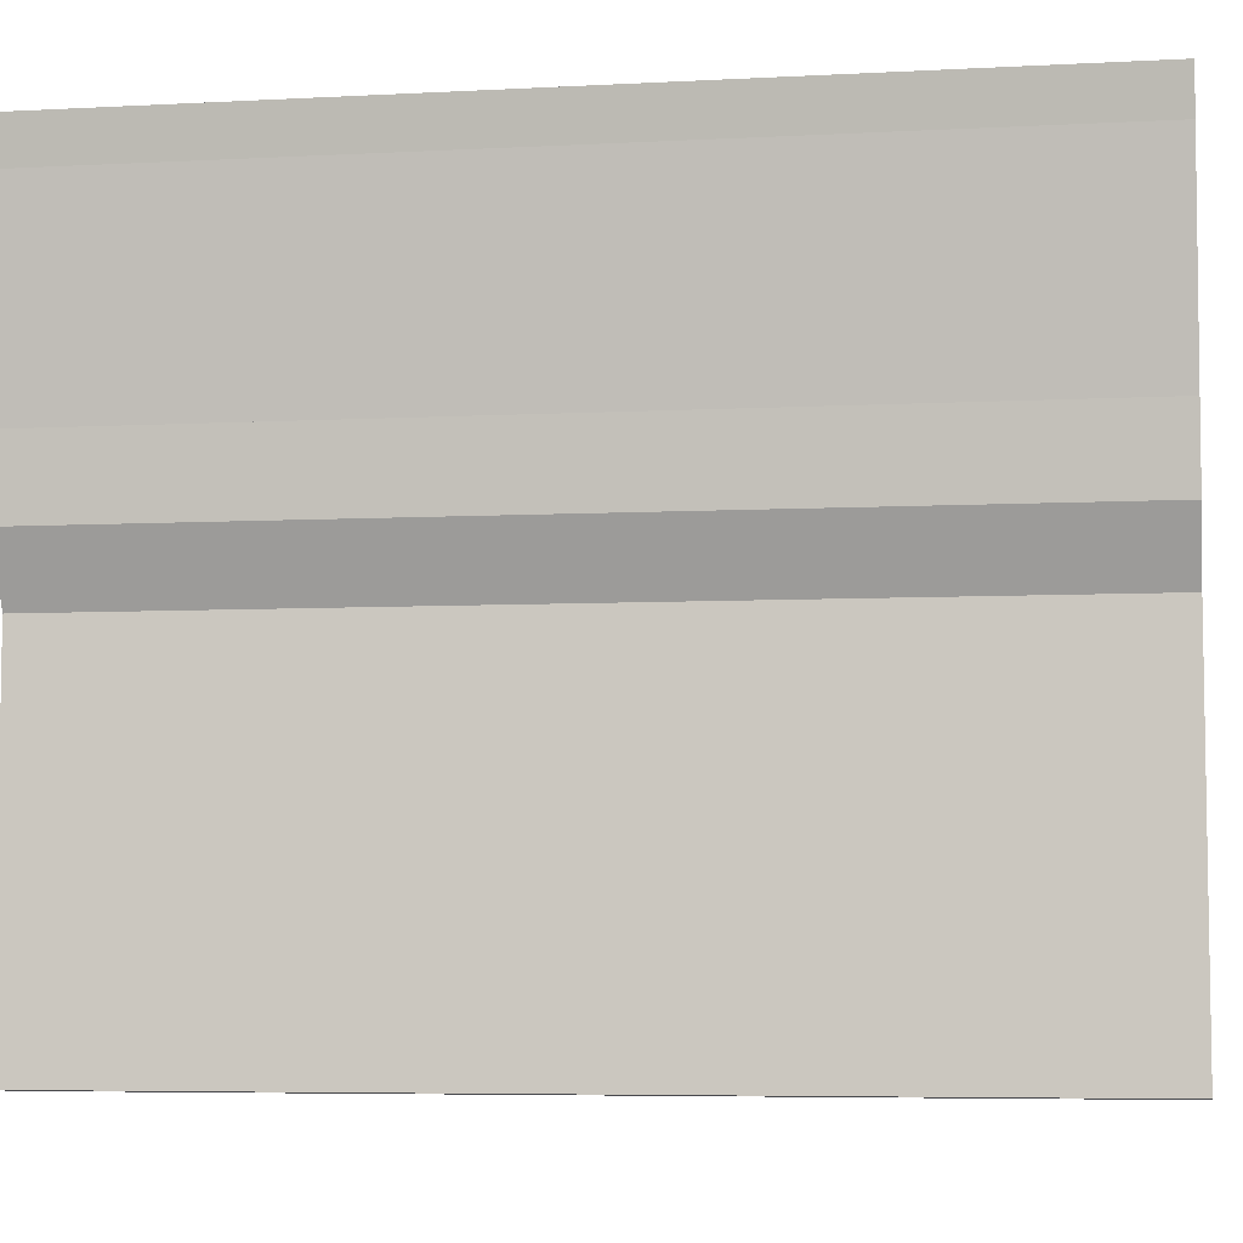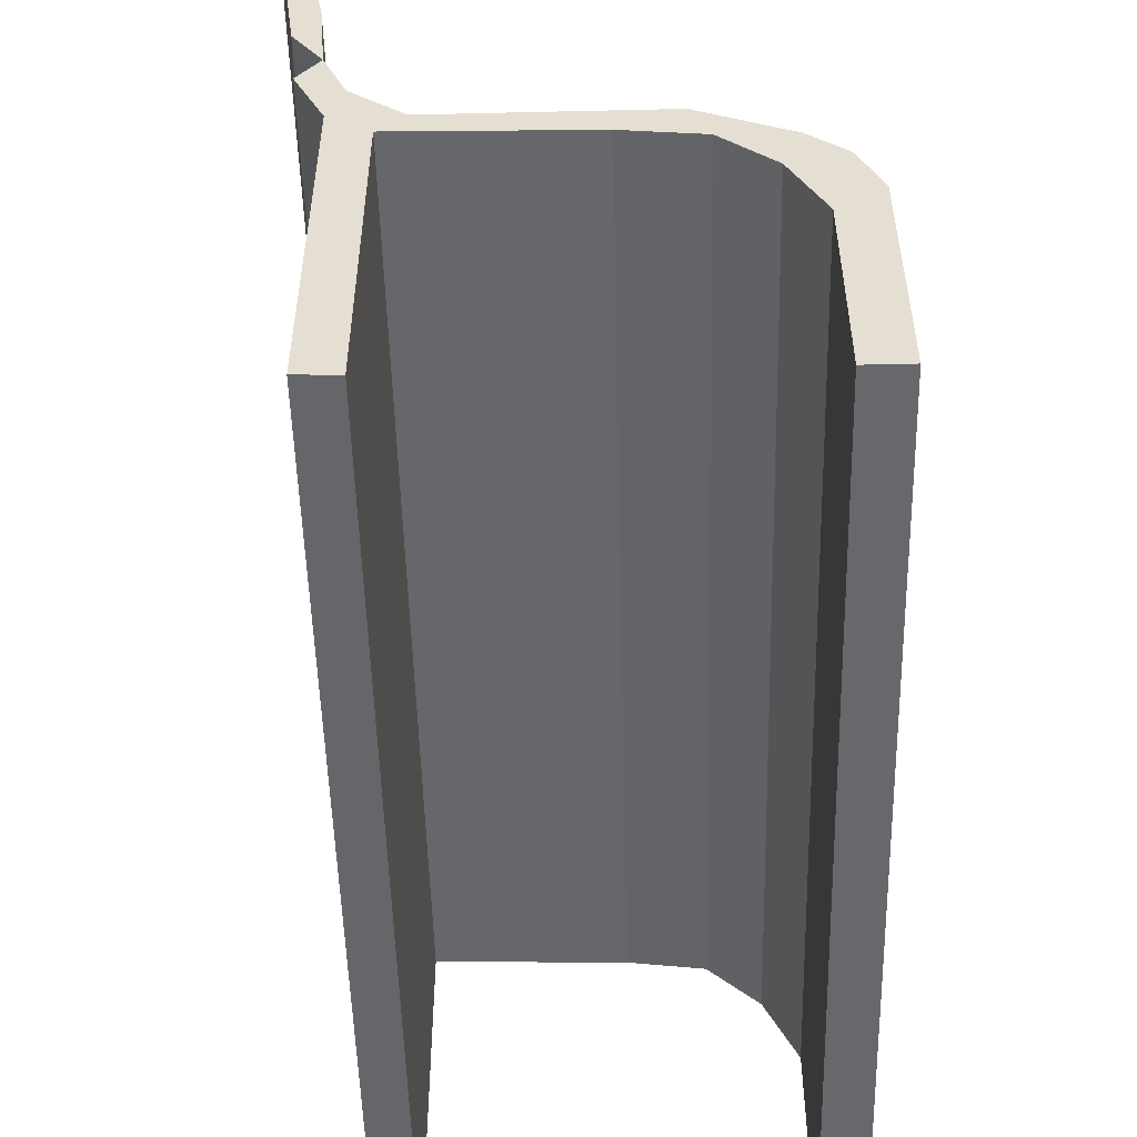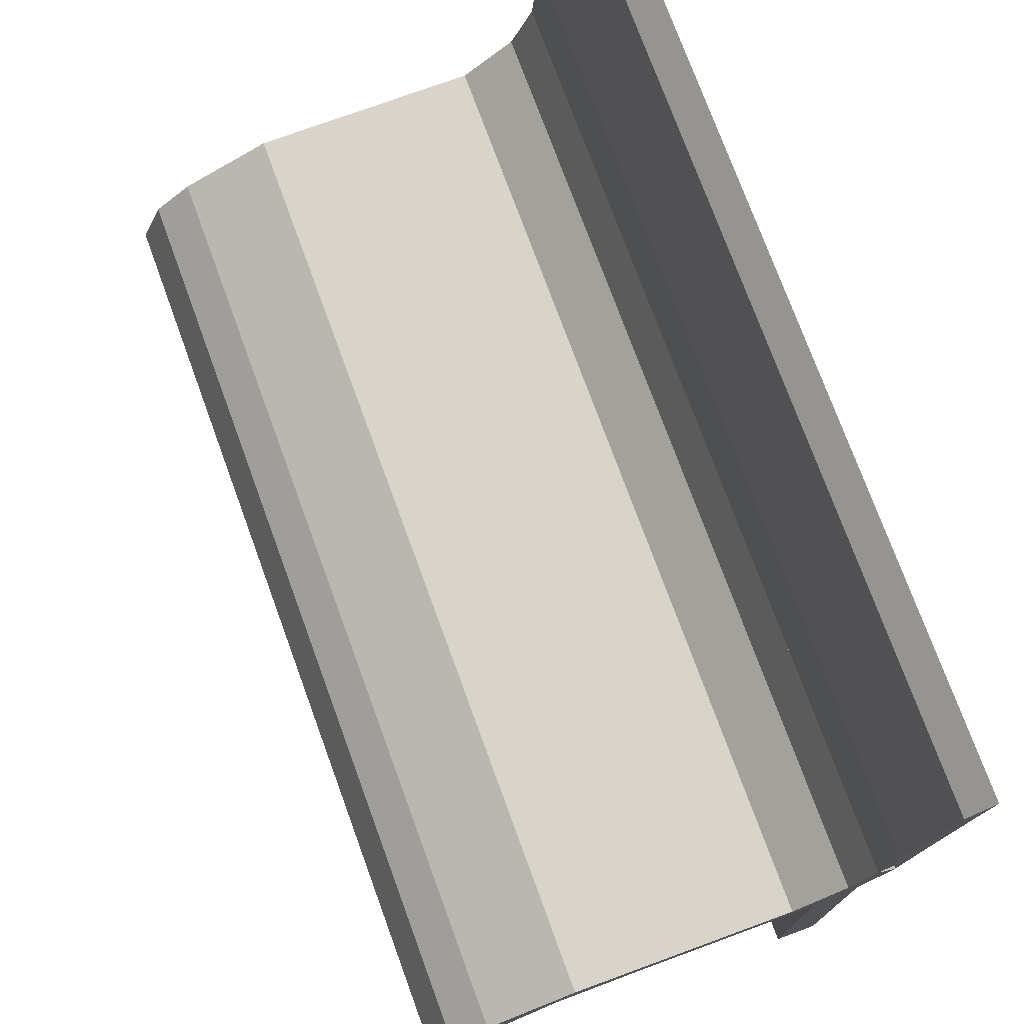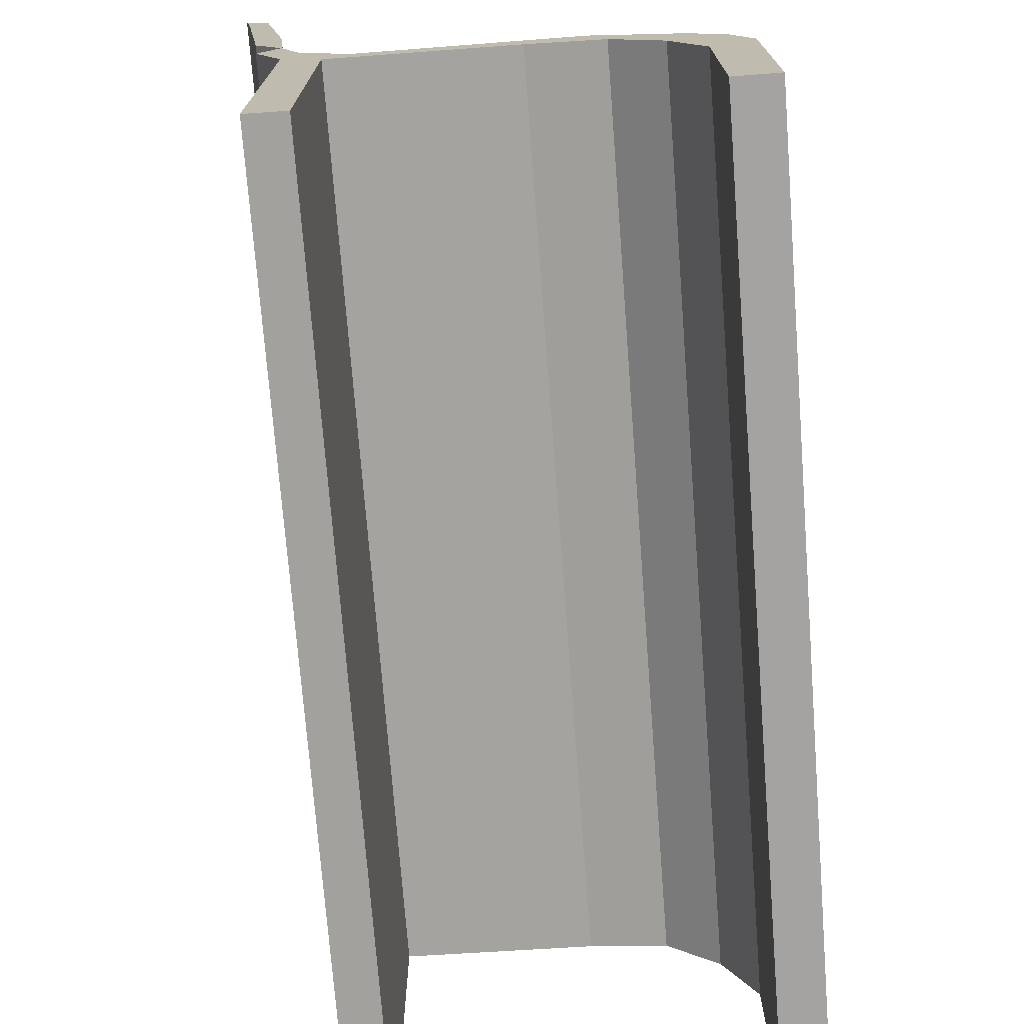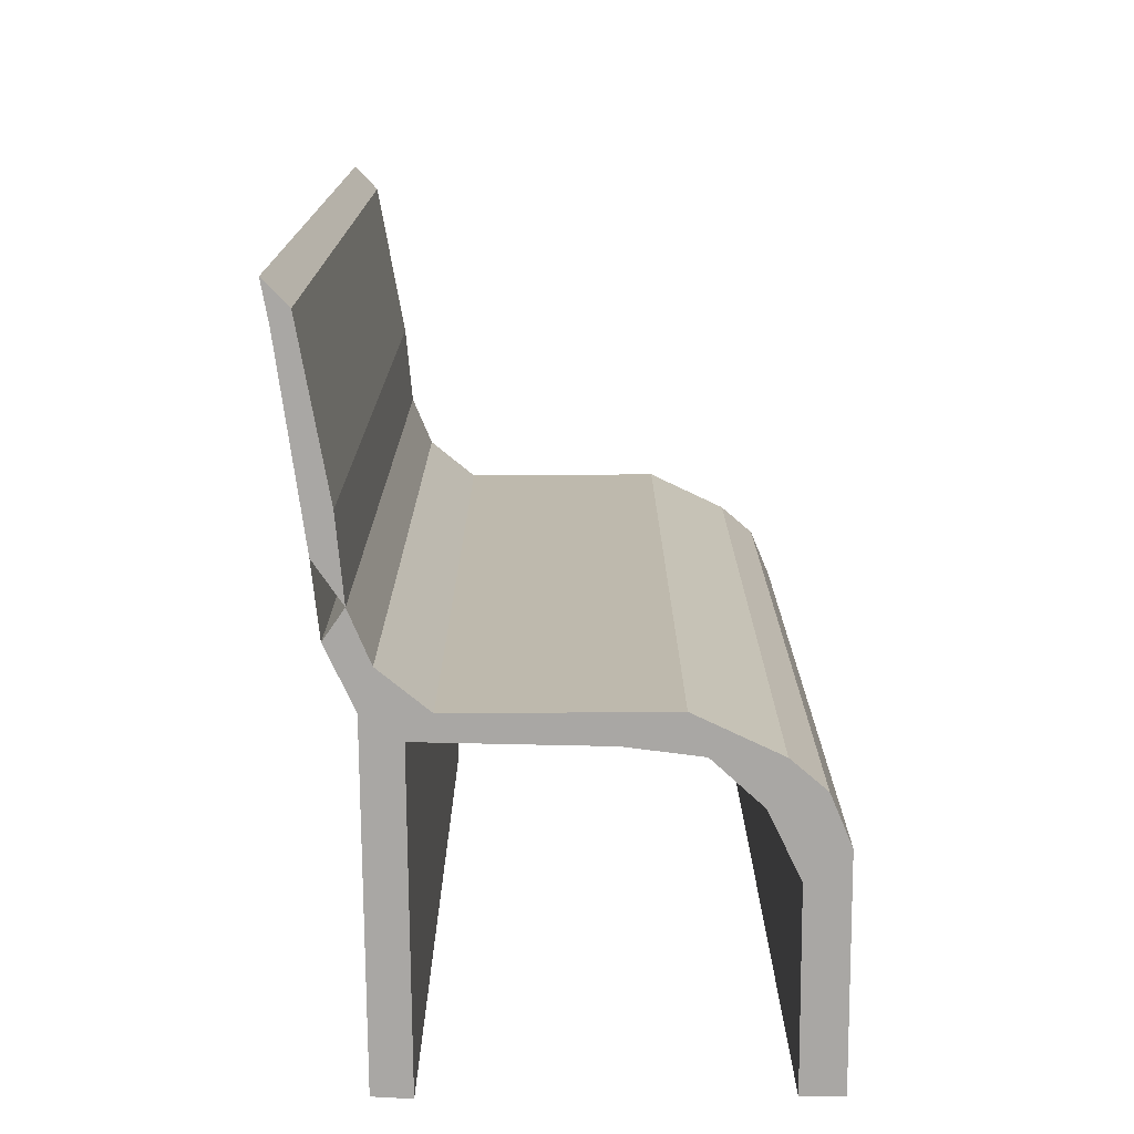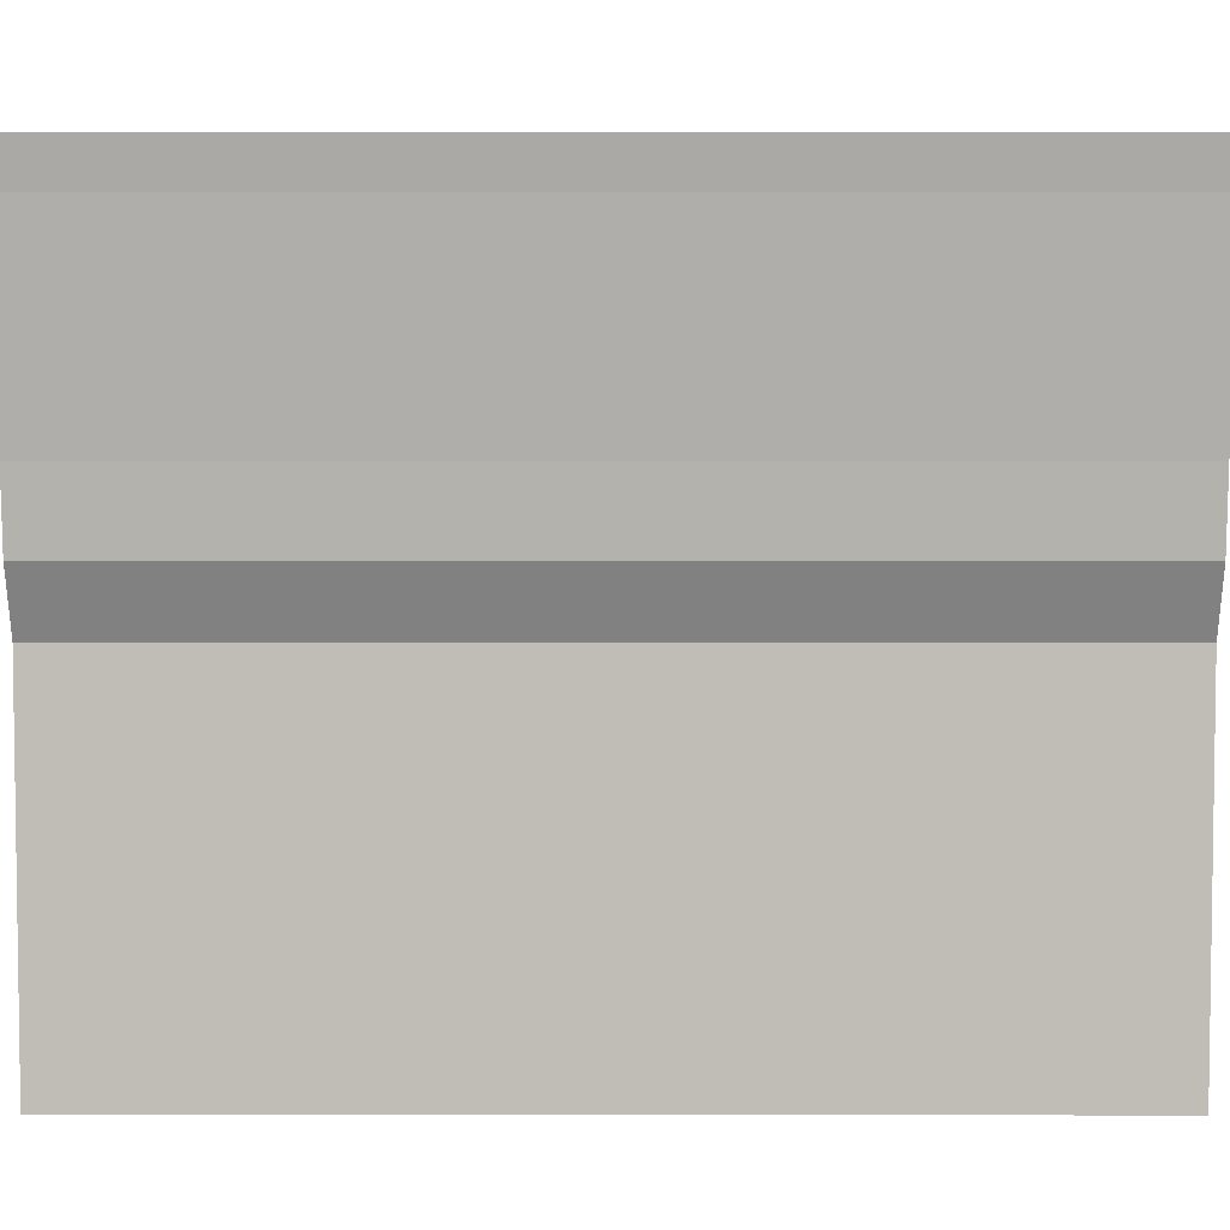
<metadata>
{"format":"obj","ext":"obj","renderer":"f3d","projection":"perspective","resolution":1024,"background":"white","views":[{"elev":-6.1,"azim":99.0,"up":"+Y"},{"elev":-52.4,"azim":-178.6,"up":"+Y"},{"elev":75.0,"azim":-20.1,"up":"+Y"},{"elev":-73.1,"azim":-175.6,"up":"+Y"},{"elev":-74.8,"azim":-179.6,"up":"+Z"},{"elev":4.9,"azim":90.2,"up":"+Y"}]}
</metadata>
<code>
o m778
v 0.0706 0.2411 0.975
v 0.0706 0.025 0.975
v 0.0706 0.025 0.025
v 0.0706 0.2411 0.025
v 0.1048 0.3132 0.975
v 0.1048 0.3132 0.025
v 0.158 0.363 0.975
v 0.158 0.363 0.025
v 0.2378 0.3741 0.975
v 0.2378 0.3741 0.025
v 0.4316 0.3797 0.975
v 0.4316 0.3797 0.025
v 0.5038 0.4739 0.975
v 0.4734 0.4074 0.975
v 0.4734 0.4074 0.025
v 0.5038 0.4739 0.025
v 0.5114 0.5515 0.975
v 0.5114 0.5515 0.025
v 0.538 0.7565 0.975
v 0.538 0.7565 0.025
v 0.5456 0.8008 0.975
v 0.5456 0.8008 0.025
v 0.4316 0.025 0.975
v 0.4316 0.025 0.025
v 0.4734 0.02777 0.975
v 0.4734 0.02777 0.025
v 0.025 0.025 0.025
v 0.025 0.025 0.975
v 0.025 0.2736 0.975
v 0.025 0.2736 0.025
v 0.0478 0.329 0.975
v 0.0478 0.329 0.025
v 0.0858 0.3622 0.975
v 0.0858 0.3622 0.025
v 0.177 0.4066 0.975
v 0.177 0.4066 0.025
v 0.405 0.4066 0.975
v 0.405 0.4066 0.025
v 0.4582 0.4509 0.975
v 0.4582 0.4509 0.025
v 0.481 0.5063 0.975
v 0.481 0.5063 0.025
v 0.4886 0.595 0.975
v 0.4886 0.595 0.025
v 0.519 0.7731 0.975
v 0.519 0.7731 0.025
f 1 2 3
f 1 3 4
f 5 1 4
f 5 4 6
f 7 5 6
f 7 6 8
f 9 7 8
f 9 8 10
f 11 9 10
f 11 10 12
f 13 14 15
f 13 15 16
f 16 17 13
f 18 17 16
f 18 19 17
f 20 19 18
f 20 21 19
f 22 21 20
f 23 11 12
f 23 12 24
f 25 23 24
f 25 24 26
f 26 14 25
f 26 15 14
f 27 28 29
f 30 27 29
f 30 29 31
f 32 30 31
f 32 31 33
f 34 32 33
f 34 33 35
f 36 34 35
f 36 35 37
f 38 36 37
f 38 37 39
f 40 38 39
f 40 39 41
f 42 40 41
f 42 41 43
f 44 42 43
f 44 43 45
f 46 44 45
f 27 2 28
f 27 3 2
f 41 13 16
f 41 16 42
f 41 42 17
f 17 42 18
f 45 21 46
f 21 22 46
f 14 11 23
f 25 14 23
f 28 2 29
f 29 2 1
f 29 1 31
f 31 1 5
f 31 5 33
f 33 5 7
f 33 7 35
f 35 7 9
f 35 9 11
f 35 11 37
f 39 37 11
f 39 11 14
f 41 39 14
f 41 14 13
f 43 41 17
f 45 17 19
f 43 17 45
f 45 19 21
f 24 12 15
f 24 15 26
f 30 3 27
f 4 3 30
f 32 4 30
f 6 4 32
f 34 6 32
f 8 6 34
f 36 8 34
f 10 8 36
f 12 10 36
f 38 12 36
f 12 38 40
f 15 12 40
f 15 40 42
f 16 15 42
f 18 42 44
f 20 18 46
f 46 18 44
f 22 20 46

</code>
